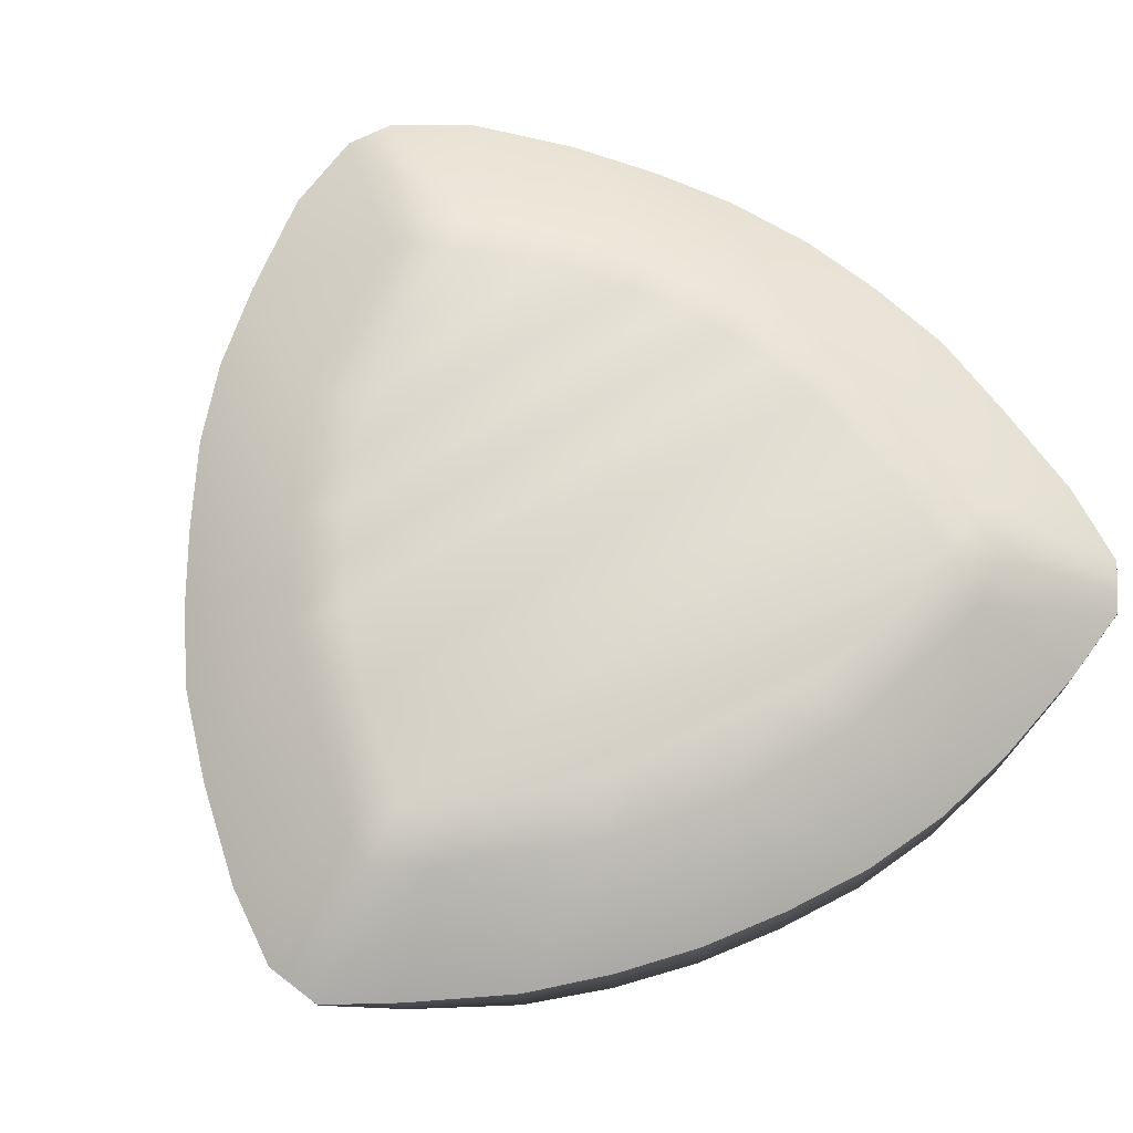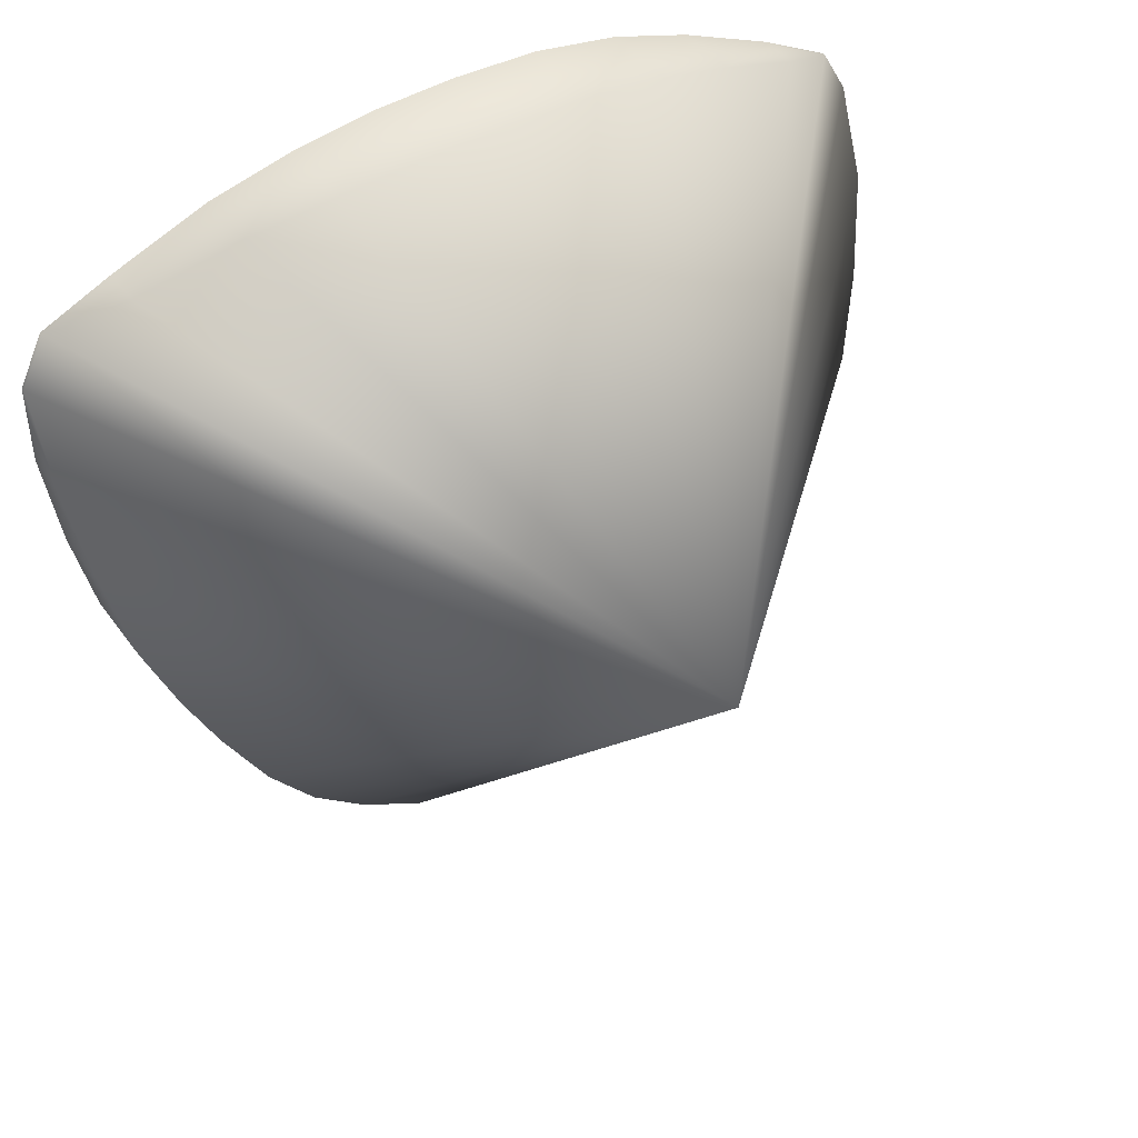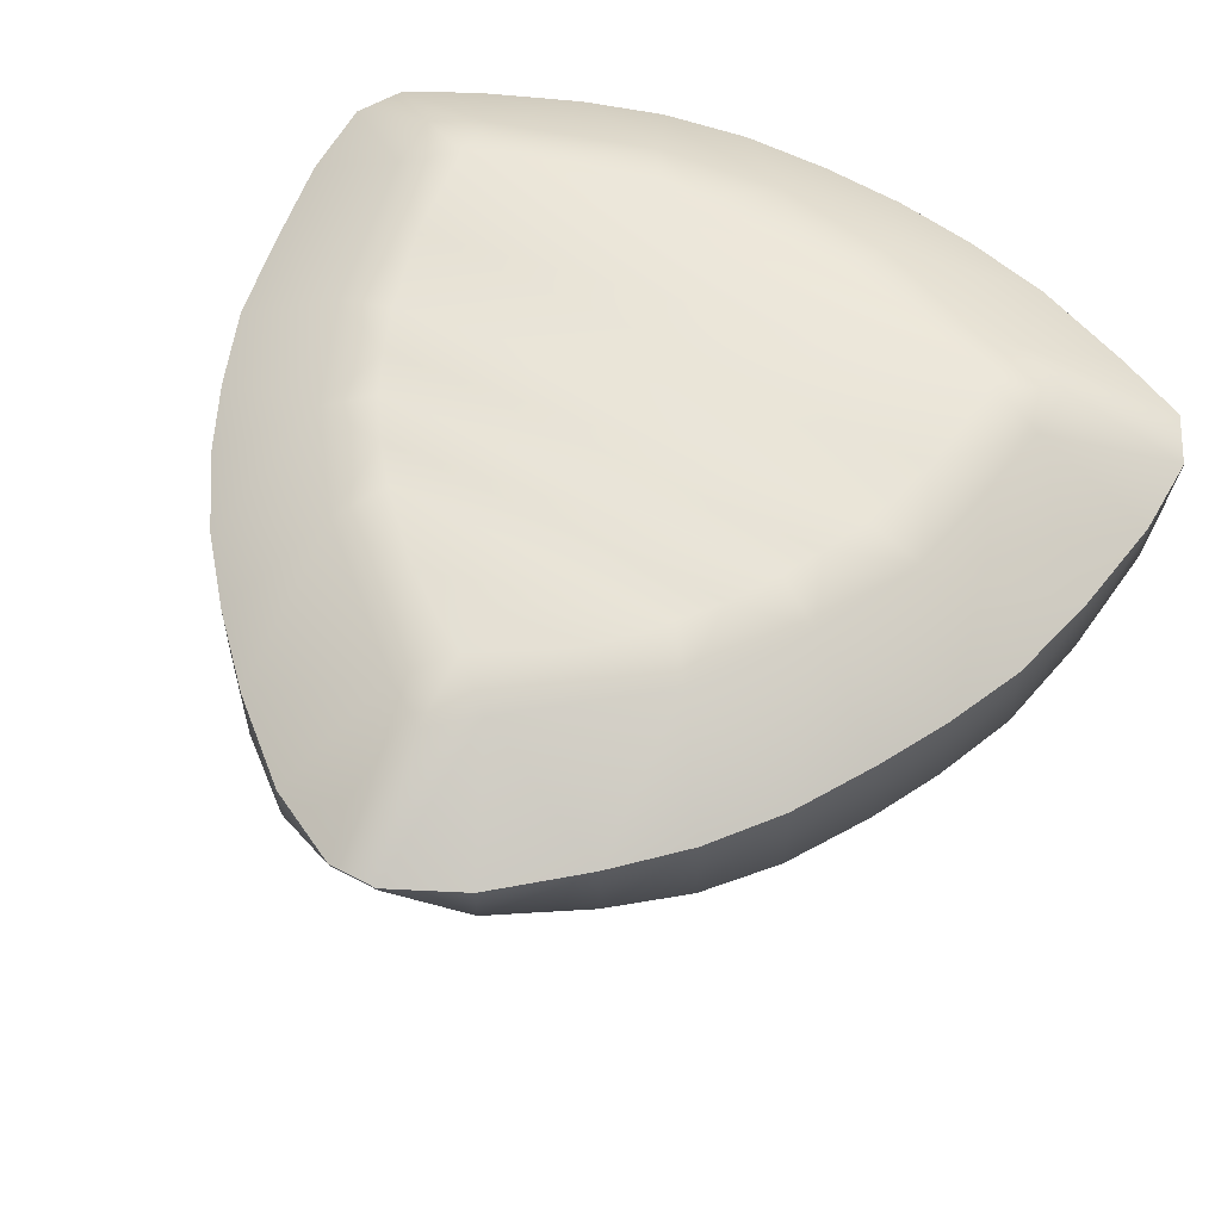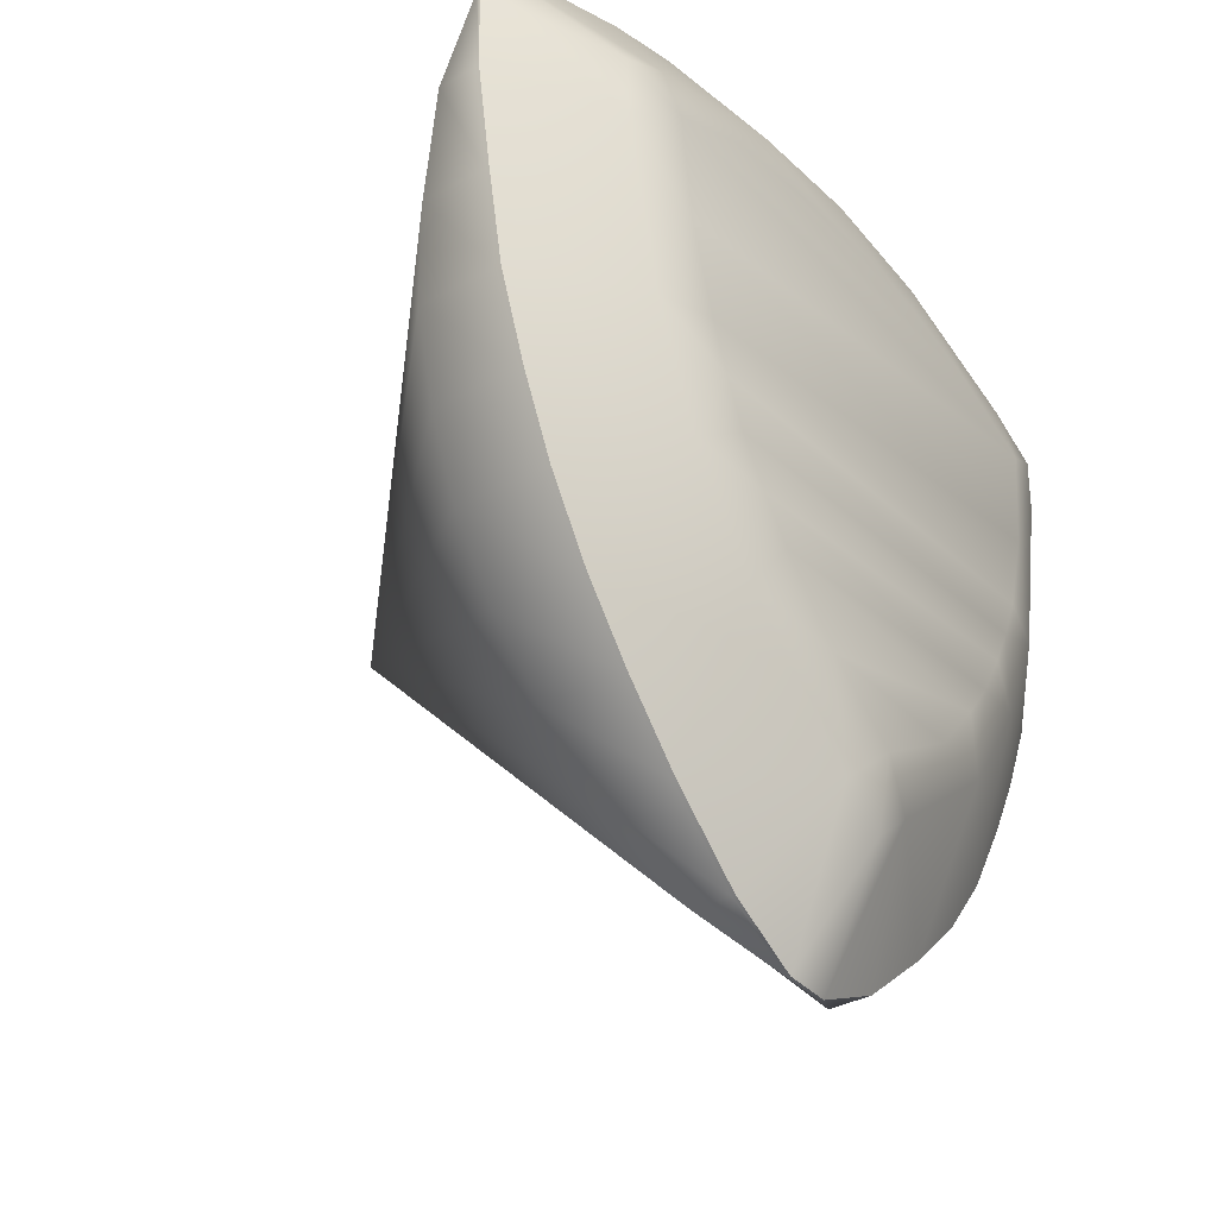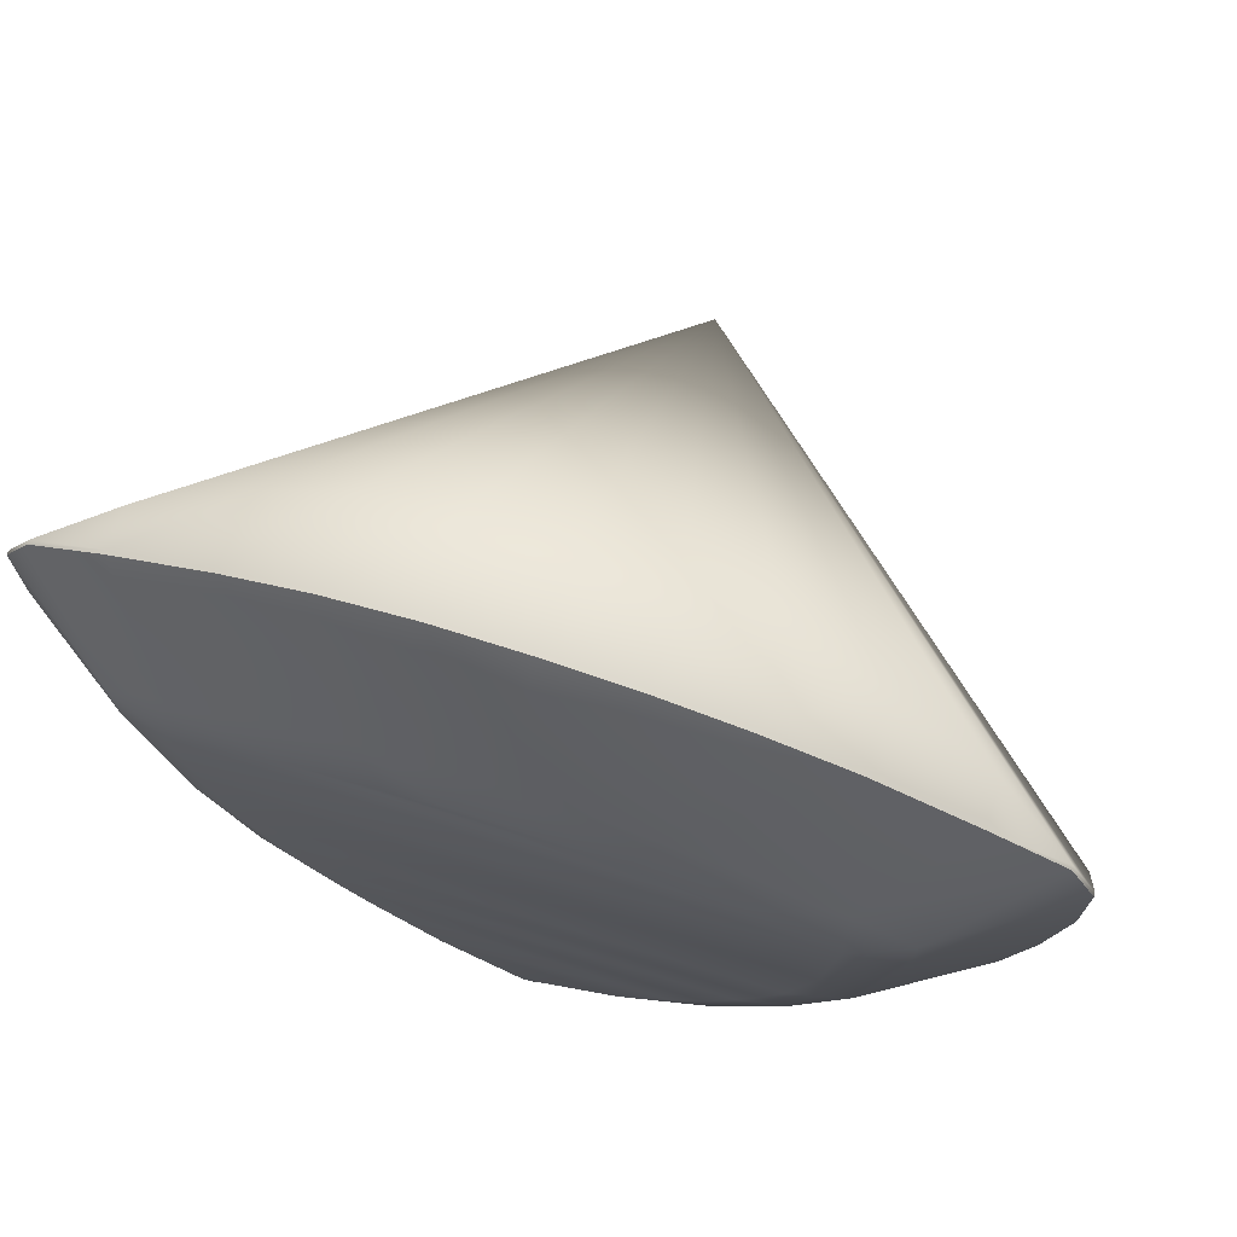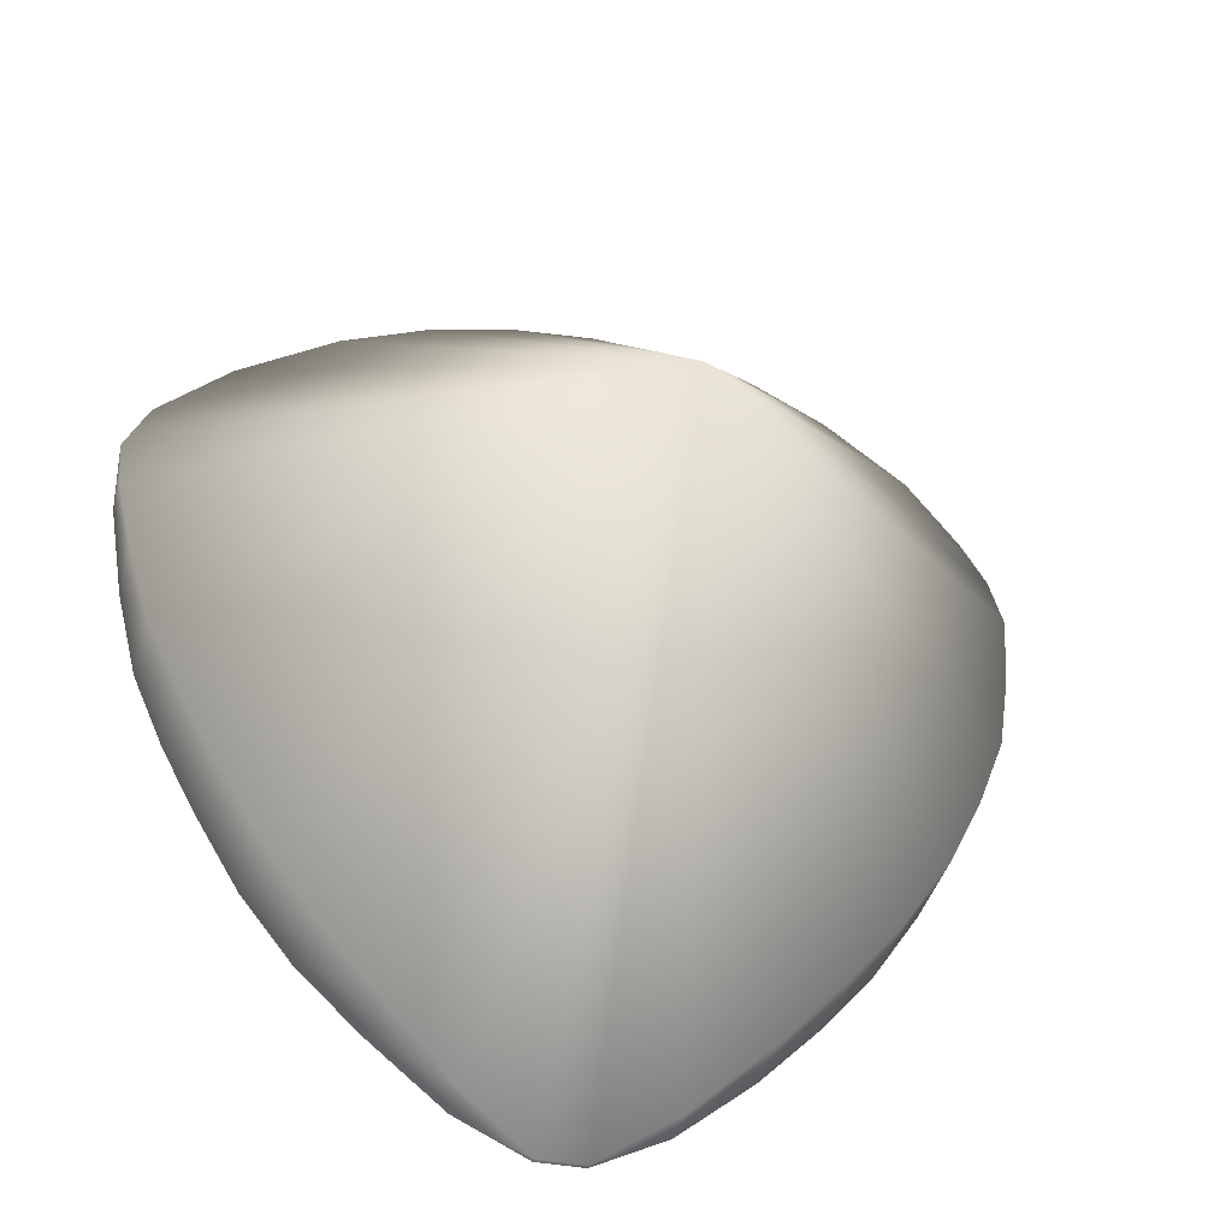
<metadata>
{"format":"obj","ext":"obj","renderer":"f3d","projection":"perspective","resolution":1024,"background":"white","views":[{"elev":72.0,"azim":-26.9,"up":"+Y"},{"elev":41.7,"azim":-32.2,"up":"+Z"},{"elev":56.8,"azim":-151.6,"up":"+Y"},{"elev":-35.0,"azim":126.3,"up":"+Z"},{"elev":70.7,"azim":-162.1,"up":"+Z"},{"elev":-39.7,"azim":-14.7,"up":"+Z"}]}
</metadata>
<code>
g whopcush_0
v -0.06545 0.3738 0.3061
v -0.09452 0.4303 0.2164
v -0.1299 0.3738 0.2948
v 0.1405 0.3738 -0.3033
v 0.1384 0.4303 -0.183
v 0.1891 0.3738 -0.2524
v 0.319 0.3738 -0.02414
v 0.2332 0.4303 -0.01641
v 0.3334 0.3738 0.04683
v 0.2631 0.4303 0.1169
v 0.2648 0.4303 0.1633
v 0.3484 0.3738 0.1898
v 0.3467 0.3738 0.1242
v 0.3277 0.3738 0.2256
v 0.2728 0.3738 0.2531
v 0.2237 0.4303 0.1843
v 0.1984 0.3738 0.2829
v -0.3339 0.3738 0.03461
v -0.316 0.3738 -0.03717
v -0.316 0.3708 -0.03718
v -0.3339 0.3708 0.0346
v -0.2903 0.3738 -0.09598
v -0.2627 0.3738 -0.1483
v -0.2627 0.3708 -0.1483
v -0.2903 0.3708 -0.09598
v -0.2263 0.3738 -0.2095
v -0.186 0.3738 -0.2604
v -0.186 0.3708 -0.2604
v -0.2263 0.3708 -0.2095
v -0.1369 0.3738 -0.3073
v -0.1369 0.3708 -0.3073
v -0.07418 0.3738 -0.3591
v -0.01641 0.3738 -0.3866
v -0.01639 0.3707 -0.3861
v -0.07417 0.3708 -0.3592
v 0.02072 0.3738 -0.3861
v 0.0792 0.3738 -0.3556
v 0.07921 0.3708 -0.3556
v 0.02072 0.3707 -0.3855
v 0.1891 0.3708 -0.2524
v 0.1405 0.3708 -0.3033
v 0.3334 0.3708 0.04682
v 0.319 0.3708 -0.02414
v 0.3467 0.3708 0.1242
v 0.2668 0.3738 -0.1458
v 0.2949 0.3738 -0.08752
v 0.2949 0.3708 -0.08753
v 0.2668 0.3708 -0.1458
v 0.23 0.3738 -0.203
v 0.23 0.3708 -0.203
v -0.3469 0.3738 0.1142
v -0.3469 0.3708 0.1142
v -0.3287 0.3708 0.2187
v -0.3289 0.3738 0.2186
v -0.3482 0.3738 0.1785
v -0.348 0.3708 0.1785
v -0.2733 0.3738 0.2452
v -0.2733 0.3708 0.2452
v -0.1962 0.3738 0.2772
v -0.1962 0.3708 0.2772
v -0.1299 0.3708 0.2948
v -0.06545 0.3708 0.3061
v 0.000963 0.3738 0.3109
v 0.000967 0.3708 0.3109
v 0.1356 0.3738 0.3011
v 0.09799 0.4303 0.2211
v 0.06838 0.3738 0.3106
v -0.1355 0.4303 -0.1889
v -0.1915 0.4303 -0.1071
v 0.000992 0.4303 0.2281
v 0.0634 0.4422 -0.1986
v 0.001913 0.4422 -0.2409
v -0.0701 0.4422 -0.197
v -0.1096 0.4422 -0.1523
v 0.1124 0.4422 -0.1475
v -0.1335 0.4422 -0.1222
v 0.1365 0.4422 -0.1183
v -0.155 0.4422 -0.08594
v 0.1583 0.4422 -0.08445
v -0.1714 0.4422 -0.05496
v 0.1749 0.4422 -0.04996
v -0.1865 0.4422 -0.02017
v 0.1892 0.4422 -0.01245
v -0.2052 0.4422 0.04573
v 0.2098 0.4422 0.05618
v -0.2143 0.4422 0.1289
v 0.2206 0.4422 0.1393
v -0.1415 0.4422 0.1594
v 0.1502 0.4422 0.1684
v -0.07642 0.4422 0.1763
v 0.07736 0.4422 0.1778
v -0.03829 0.4422 0.1829
v 0.0409 0.4422 0.1856
v 0.001007 0.4422 0.1858
v 0.001055 0.4303 -0.2978
v -0.03286 0.4303 -0.269
v -0.2304 0.4303 -0.02592
v -0.2562 0.4303 0.112
v -0.2573 0.4303 0.1558
v -0.2137 0.4303 0.1778
v 0.1951 0.4303 -0.1052
v 0.0363 0.4303 -0.2729
v 0.06838 0.3708 0.3106
v 0 0 0
v -0.0741 0.3411 -0.3591
v -0.1368 0.3202 -0.3072
v -0.1858 0.3083 -0.2603
v -0.2259 0.3022 -0.2094
v -0.2625 0.3001 -0.1483
v -0.2899 0.3021 -0.09587
v -0.3157 0.3082 -0.03714
v -0.3336 0.32 0.03463
v -0.3464 0.3407 0.1142
v -0.2729 0.3406 0.2451
v -0.1961 0.3198 0.2772
v -0.1298 0.308 0.2948
v -0.06537 0.3018 0.306
v 0.000966 0.2999 0.3108
v 0.06828 0.3018 0.3105
v 0.1355 0.308 0.3011
v 0.1356 0.3708 0.3011
v 0.1983 0.3198 0.2829
v 0.1985 0.3708 0.2829
v 0.2724 0.3405 0.253
v 0.2728 0.3708 0.2531
v 0.3278 0.3707 0.2257
v 0.3484 0.3708 0.19
v 0.3462 0.3406 0.1242
v 0.3331 0.3199 0.04681
v 0.3188 0.3081 -0.02413
v 0.2945 0.3021 -0.08746
v 0.2666 0.3001 -0.1458
v 0.2297 0.3022 -0.2028
v 0.189 0.3083 -0.2524
v 0.1404 0.3202 -0.3032
v 0.07919 0.3411 -0.3556
f 3 1 2 59
f 6 4 5 49
f 8 9 7 46
f 10 12 13 9
f 12 11 14
f 16 14 11
f 18 19 20 21
f 22 23 24 25
f 26 27 28 29
f 27 30 31 28
f 32 33 34 35
f 36 37 38 39
f 33 36 39 34
f 4 6 40 41
f 7 9 42 43
f 9 13 44 42
f 45 46 47 48
f 49 45 48 50
f 51 18 21 52
f 53 54 55 56
f 57 54 53 58
f 59 57 58 60
f 1 3 61 62
f 63 1 62 64
f 66 67 65 17
f 66 17 16
f 27 26 68 30
f 69 26 23 22
f 70 1 63 67
f 71 72 73
f 71 73 74 75
f 75 74 76 77
f 77 76 78 79
f 79 78 80 81
f 81 80 82 83
f 83 82 84 85
f 85 84 86 87
f 87 86 88 89
f 89 88 90 91
f 91 90 92 93
f 93 92 94
f 72 95 96 73
f 74 73 68 76
f 78 76 69 80
f 82 80 97 84
f 97 98 84
f 86 84 98 99
f 86 99 100 88
f 88 2 90
f 92 70 94
f 70 66 93
f 66 16 89
f 16 11 87 89
f 87 11 10 85
f 8 81 83 85
f 101 77 79 81
f 5 71 75 77
f 72 71 102 95
f 96 33 32 30
f 33 95 36
f 102 36 95
f 101 49 5
f 8 46 101
f 19 22 25 20
f 23 26 29 24
f 30 32 35 31
f 37 4 41 38
f 46 7 43 47
f 6 49 50 40
f 55 51 52 56
f 3 59 60 61
f 67 63 64 103
f 96 30 68
f 97 22 19 18
f 98 55 99
f 54 99 55
f 100 54 57 59
f 104 34 39
f 34 105 35
f 106 107 28 31
f 108 109 24 29
f 110 111 20 25
f 112 113 52 21
f 53 114 58
f 114 115 60 58
f 115 116 61 60
f 116 117 62 61
f 117 118 64 62
f 118 119 103 64
f 119 120 121 103
f 120 122 123 121
f 122 124 125 123
f 126 125 124
f 127 128 44
f 128 129 42 44
f 130 131 47 43
f 132 133 50 48
f 134 135 41 40
f 39 38 136
f 135 136 38 41
f 133 134 40 50
f 131 132 48 47
f 129 130 43 42
f 2 92 90
f 91 93 66 89
f 111 112 21 20
f 109 110 25 24
f 107 108 29 28
f 105 106 31 35
f 13 12 127 44
f 12 14 126 127
f 14 15 125 126
f 15 17 123 125
f 17 65 121 123
f 65 67 103 121
f 104 130 129
f 133 132 104
f 104 127 126
f 131 104 132
f 104 129 128
f 104 128 127
f 110 104 111
f 104 124 122
f 104 122 120
f 104 120 119
f 104 119 118
f 104 117 116
f 104 115 114 53
f 104 53 56
f 104 113 112
f 104 112 111
f 104 109 108
f 104 108 107
f 104 107 106
f 104 105 34
f 104 136 135
f 104 135 134
f 104 106 105
f 104 134 133
f 131 130 104
f 104 116 115
f 104 118 117
f 104 56 113
f 110 109 104
f 104 39 136
f 104 126 124
f 56 52 113
f 81 8 101
f 85 10 8
f 77 101 5
f 71 5 102
f 68 73 96
f 76 68 69
f 80 69 97
f 92 2 70
f 70 93 94
f 88 100 2
f 18 98 97
f 9 8 10
f 45 49 101 46
f 4 102 5
f 22 97 69
f 26 69 68
f 59 2 100
f 70 2 1
f 67 66 70
f 16 17 15 14
f 10 11 12
f 37 36 102 4
f 96 95 33
f 98 18 51 55
f 100 99 54

</code>
